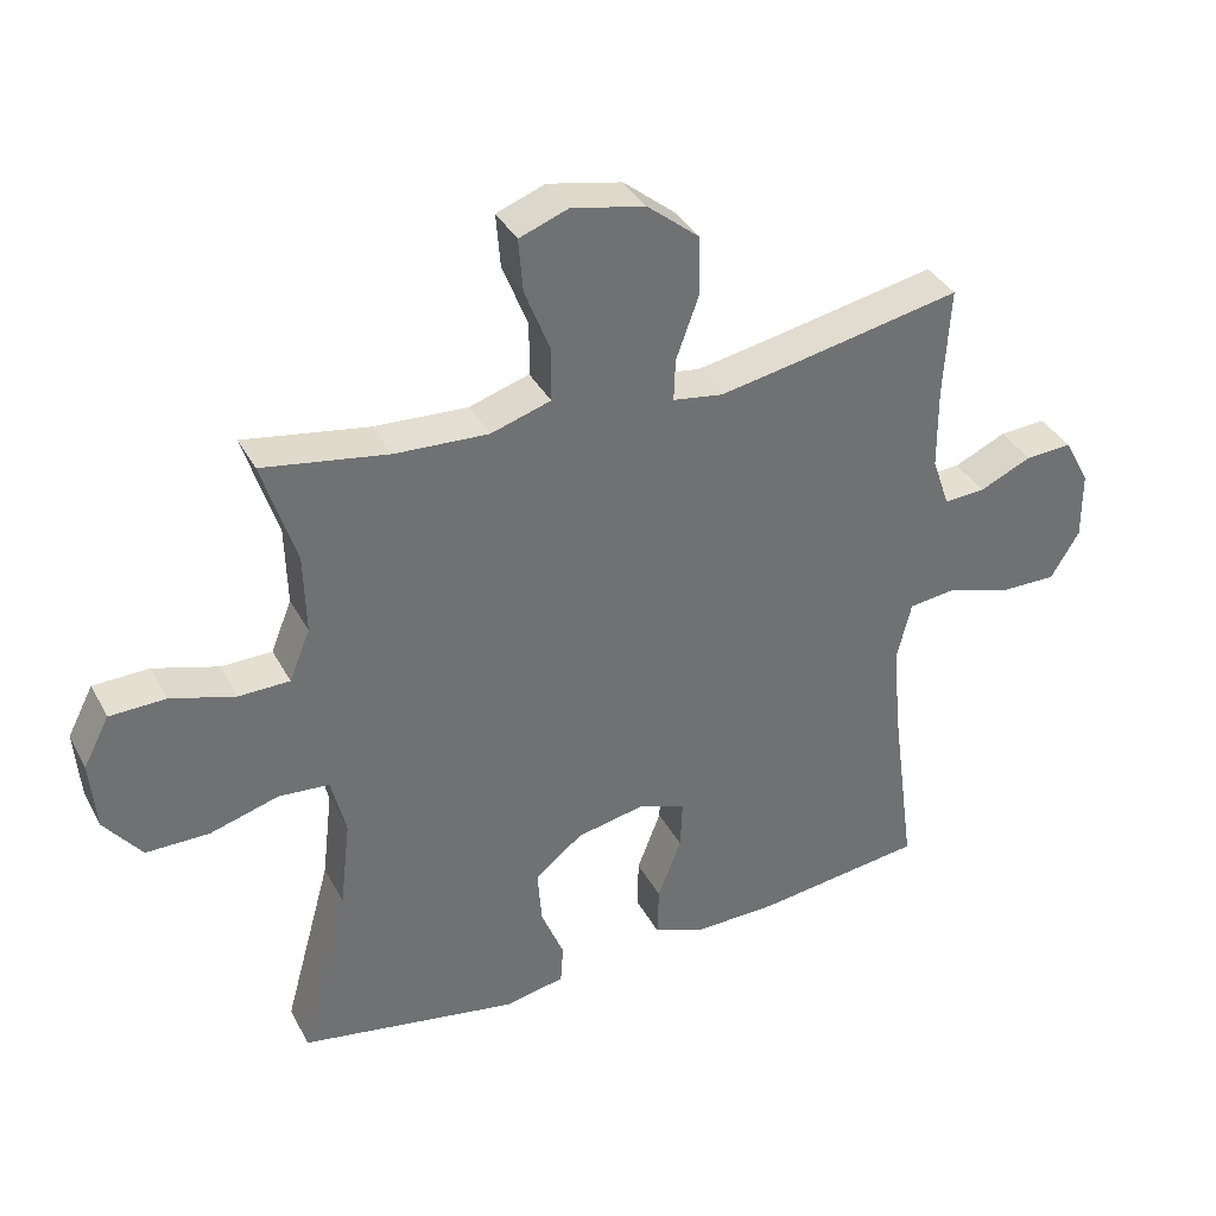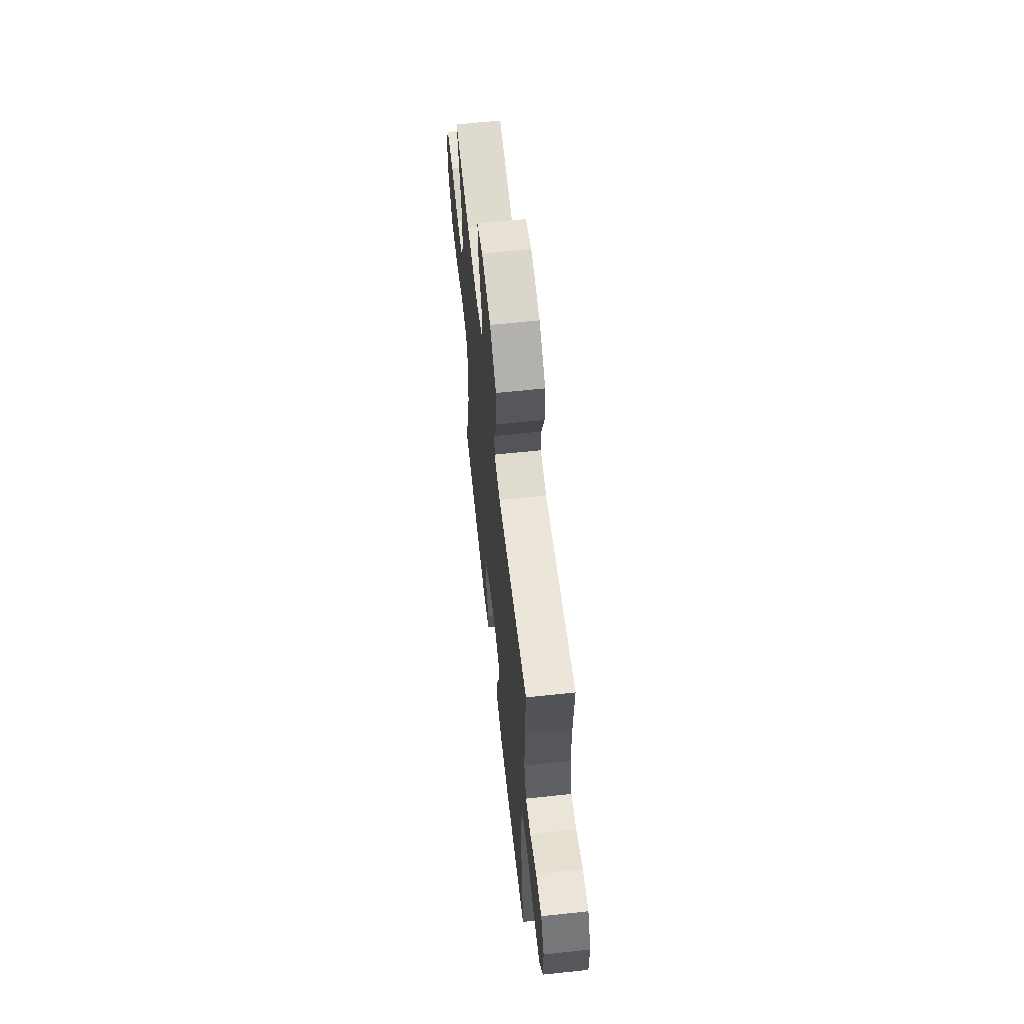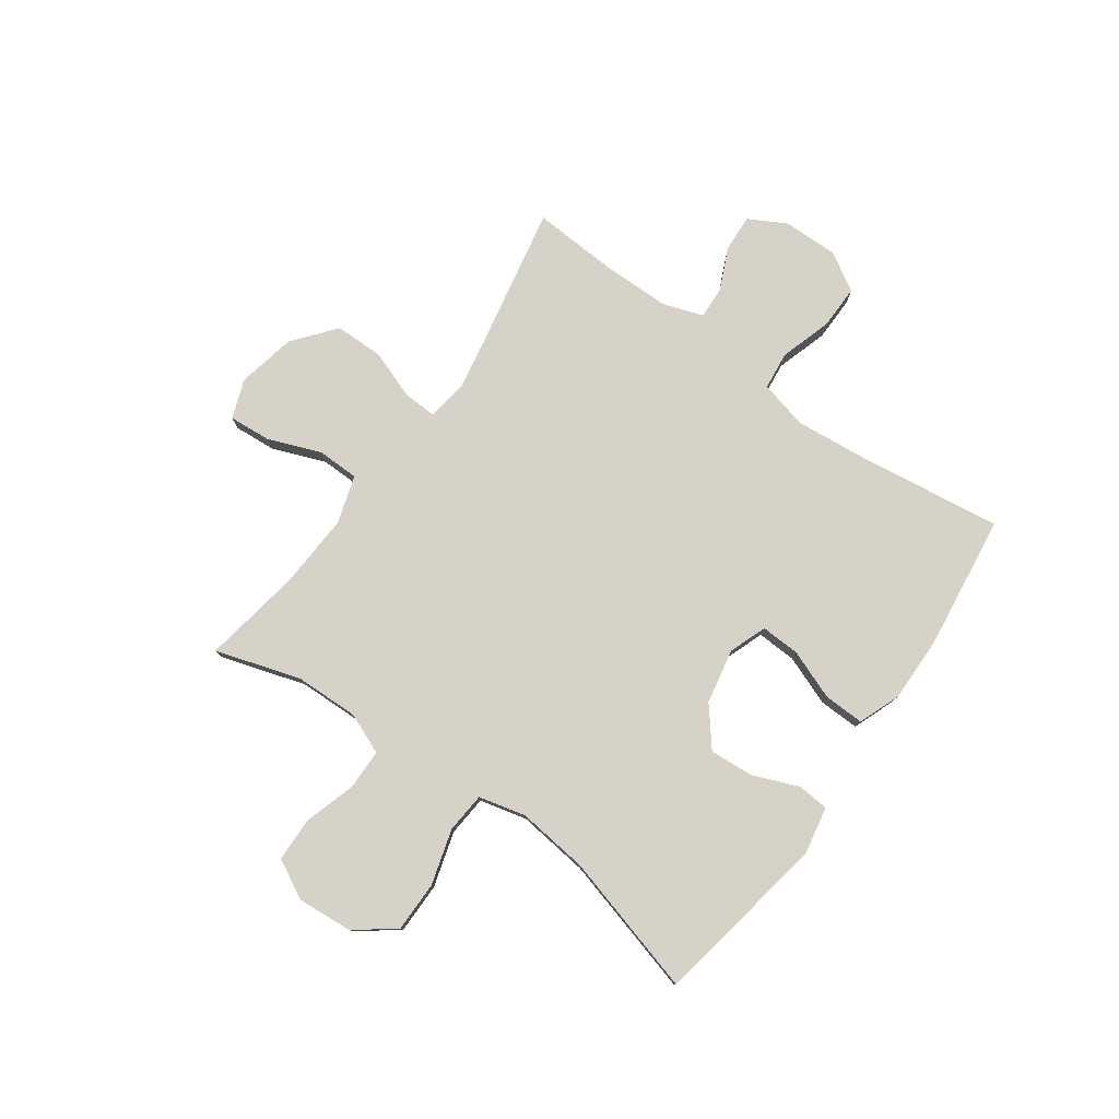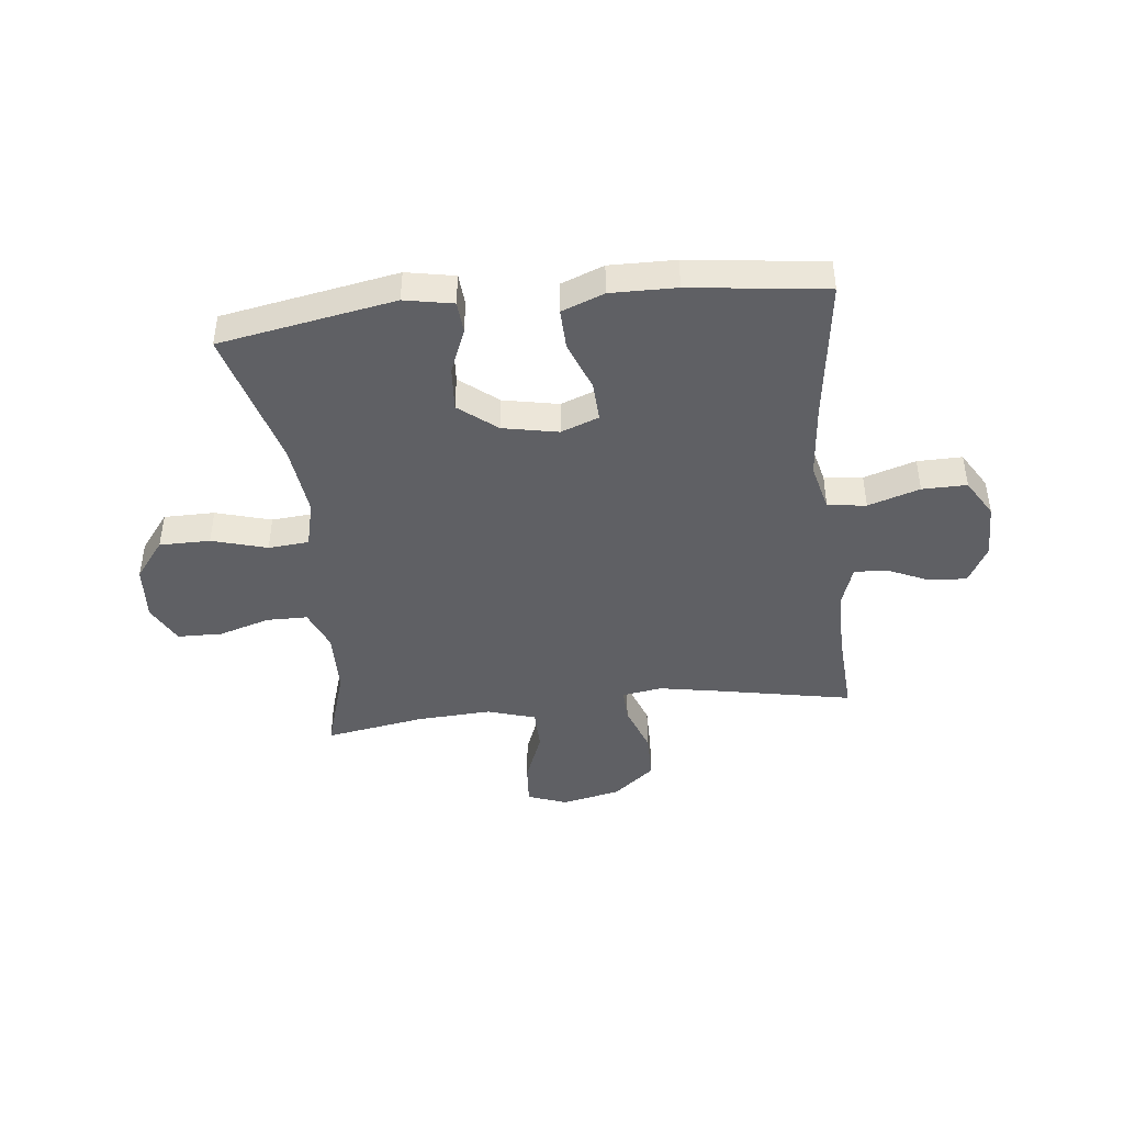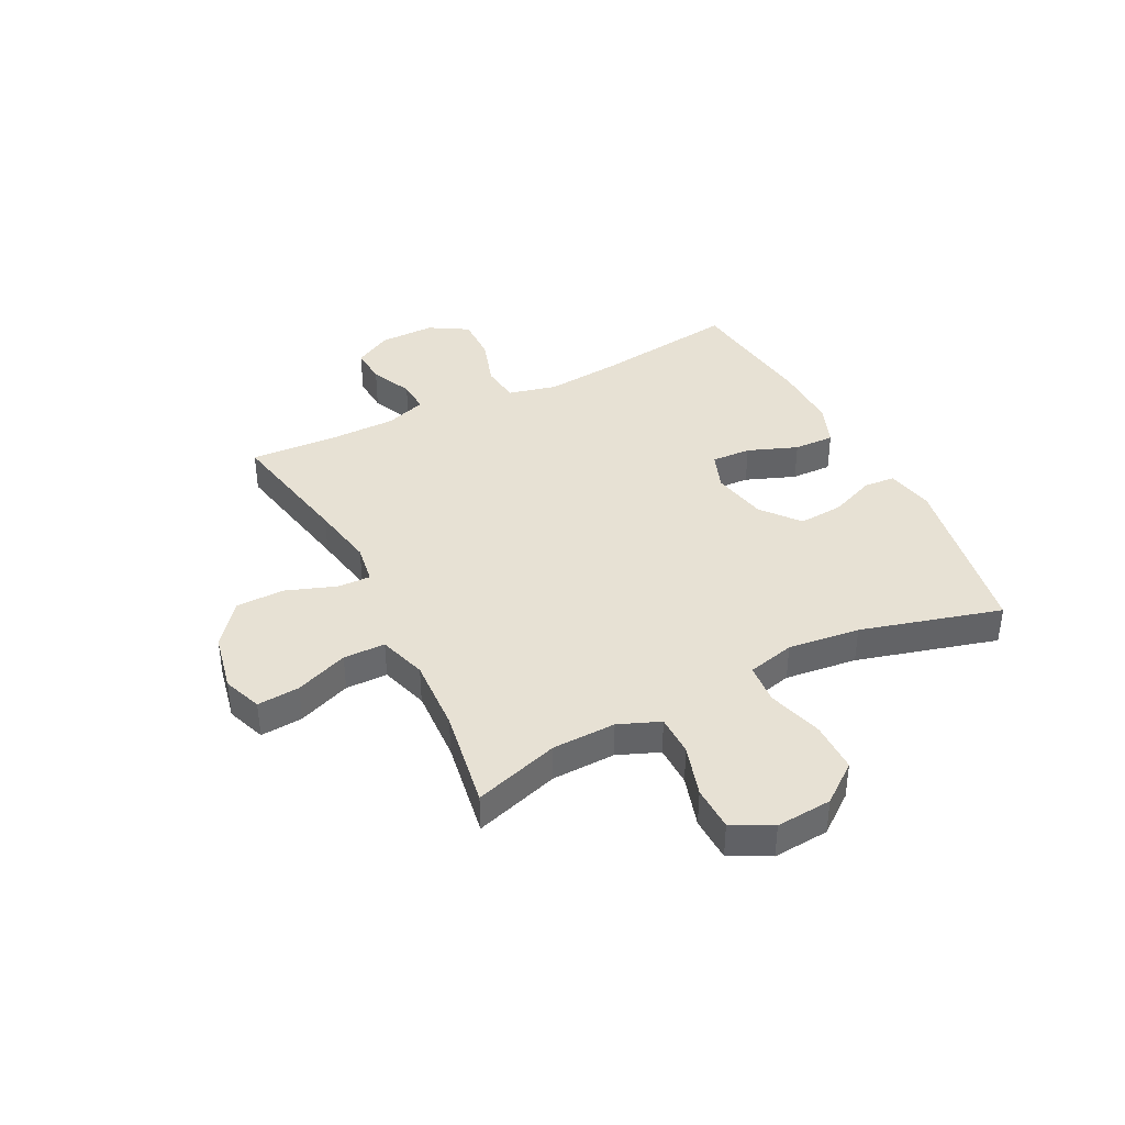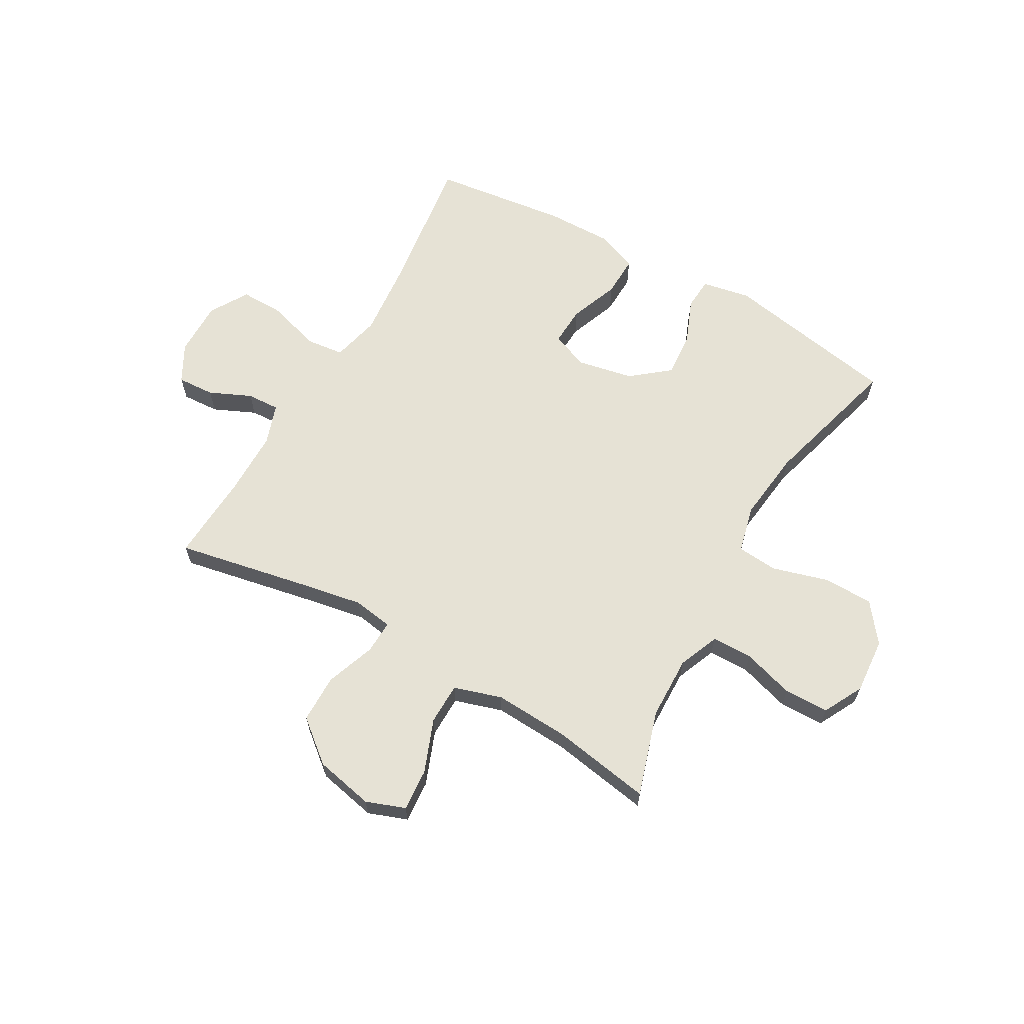
<metadata>
{"format":"obj","ext":"obj","renderer":"f3d","projection":"perspective","resolution":1024,"background":"white","views":[{"elev":36.7,"azim":154.7,"up":"+Z"},{"elev":62.1,"azim":-96.2,"up":"+Z"},{"elev":78.4,"azim":125.6,"up":"+Y"},{"elev":-43.8,"azim":-173.5,"up":"+Y"},{"elev":39.5,"azim":63.2,"up":"+Y"},{"elev":64.0,"azim":29.8,"up":"+Y"}]}
</metadata>
<code>
v 0.5 0.07 0.5
v 0.452 0.07 0.347
v 0.449 0.07 0.233
v 0.479 0.07 0.159
v 0.552 0.07 0.158
v 0.645 0.07 0.186
v 0.725 0.07 0.184
v 0.762 0.07 0.113
v 0.754 0.07 0.013
v 0.7 0.07 -0.057
v 0.609 0.07 -0.057
v 0.51 0.07 -0.028
v 0.437 0.07 -0.034
v 0.416 0.07 -0.119
v 0.431 0.07 -0.248
v 0.5 0.07 -0.5
v 0.185 0.07 -0.556
v 0.098 0.07 -0.539
v 0.094 0.07 -0.482
v 0.127 0.07 -0.401
v 0.133 0.07 -0.321
v 0.065 0.07 -0.266
v -0.034 0.07 -0.246
v -0.102 0.07 -0.271
v -0.099 0.07 -0.342
v -0.065 0.07 -0.431
v -0.063 0.07 -0.504
v -0.139 0.07 -0.533
v -0.257 0.07 -0.531
v -0.5 0.07 -0.5
v -0.465 0.07 -0.242
v -0.452 0.07 -0.109
v -0.473 0.07 -0.022
v -0.542 0.07 -0.014
v -0.635 0.07 -0.043
v -0.715 0.07 -0.044
v -0.756 0.07 0.025
v -0.755 0.07 0.124
v -0.718 0.07 0.192
v -0.651 0.07 0.188
v -0.576 0.07 0.154
v -0.517 0.07 0.151
v -0.492 0.07 0.224
v -0.491 0.07 0.341
v -0.5 0.07 0.5
v -0.262 0.07 0.453
v -0.148 0.07 0.432
v -0.076 0.07 0.443
v -0.078 0.07 0.503
v -0.11 0.07 0.592
v -0.109 0.07 0.679
v -0.034 0.07 0.74
v 0.072 0.07 0.762
v 0.142 0.07 0.736
v 0.136 0.07 0.66
v 0.099 0.07 0.565
v 0.1 0.07 0.49
v 0.186 0.07 0.463
v 0.32 0.07 0.47
v 0.5 0 0.5
v 0.452 0 0.347
v 0.449 0 0.233
v 0.479 0 0.159
v 0.552 0 0.158
v 0.645 0 0.186
v 0.725 0 0.184
v 0.762 0 0.113
v 0.754 0 0.013
v 0.7 0 -0.057
v 0.609 0 -0.057
v 0.51 0 -0.028
v 0.437 0 -0.034
v 0.416 0 -0.119
v 0.431 0 -0.248
v 0.5 0 -0.5
v 0.185 0 -0.556
v 0.098 0 -0.539
v 0.094 0 -0.482
v 0.127 0 -0.401
v 0.133 0 -0.321
v 0.065 0 -0.266
v -0.034 0 -0.246
v -0.102 0 -0.271
v -0.099 0 -0.342
v -0.065 0 -0.431
v -0.063 0 -0.504
v -0.139 0 -0.533
v -0.257 0 -0.531
v -0.5 0 -0.5
v -0.465 0 -0.242
v -0.452 0 -0.109
v -0.473 0 -0.022
v -0.542 0 -0.014
v -0.635 0 -0.043
v -0.715 0 -0.044
v -0.756 0 0.025
v -0.755 0 0.124
v -0.718 0 0.192
v -0.651 0 0.188
v -0.576 0 0.154
v -0.517 0 0.151
v -0.492 0 0.224
v -0.491 0 0.341
v -0.5 0 0.5
v -0.262 0 0.453
v -0.148 0 0.432
v -0.076 0 0.443
v -0.078 0 0.503
v -0.11 0 0.592
v -0.109 0 0.679
v -0.034 0 0.74
v 0.072 0 0.762
v 0.142 0 0.736
v 0.136 0 0.66
v 0.099 0 0.565
v 0.1 0 0.49
v 0.186 0 0.463
v 0.32 0 0.47
f 53 54 55 56
f 53 56 57
f 52 53 57
f 49 50 51 52
f 48 49 52 57
f 44 45 46
f 43 44 46 47
f 42 43 47 48
f 38 39 40 41
f 38 41 42
f 37 38 42
f 34 35 36 37
f 33 34 37 42
f 28 29 30 31
f 28 31 32
f 25 26 27 28
f 24 25 28 32
f 23 24 32 33
f 17 18 19 20
f 15 16 17 20
f 14 15 20 21
f 13 14 21 22
f 9 10 11 12
f 9 12 13
f 8 9 13
f 5 6 7 8
f 4 5 8 13
f 3 4 13 22
f 59 1 2
f 58 59 2 3
f 42 48 57 58
f 23 33 42 58
f 3 22 23 58
f 115 114 113 112
f 116 115 112
f 116 112 111
f 111 110 109 108
f 116 111 108 107
f 105 104 103
f 106 105 103 102
f 107 106 102 101
f 100 99 98 97
f 101 100 97
f 101 97 96
f 96 95 94 93
f 101 96 93 92
f 90 89 88 87
f 91 90 87
f 87 86 85 84
f 91 87 84 83
f 92 91 83 82
f 79 78 77 76
f 79 76 75 74
f 80 79 74 73
f 81 80 73 72
f 71 70 69 68
f 72 71 68
f 72 68 67
f 67 66 65 64
f 72 67 64 63
f 81 72 63 62
f 61 60 118
f 62 61 118 117
f 117 116 107 101
f 117 101 92 82
f 117 82 81 62
f 1 60 61 2
f 2 61 62 3
f 3 62 63 4
f 4 63 64 5
f 5 64 65 6
f 6 65 66 7
f 7 66 67 8
f 8 67 68 9
f 9 68 69 10
f 10 69 70 11
f 11 70 71 12
f 12 71 72 13
f 13 72 73 14
f 14 73 74 15
f 15 74 75 16
f 16 75 76 17
f 17 76 77 18
f 18 77 78 19
f 19 78 79 20
f 20 79 80 21
f 21 80 81 22
f 22 81 82 23
f 23 82 83 24
f 24 83 84 25
f 25 84 85 26
f 26 85 86 27
f 27 86 87 28
f 28 87 88 29
f 29 88 89 30
f 30 89 90 31
f 31 90 91 32
f 32 91 92 33
f 33 92 93 34
f 34 93 94 35
f 35 94 95 36
f 36 95 96 37
f 37 96 97 38
f 38 97 98 39
f 39 98 99 40
f 40 99 100 41
f 41 100 101 42
f 42 101 102 43
f 43 102 103 44
f 44 103 104 45
f 45 104 105 46
f 46 105 106 47
f 47 106 107 48
f 48 107 108 49
f 49 108 109 50
f 50 109 110 51
f 51 110 111 52
f 52 111 112 53
f 53 112 113 54
f 54 113 114 55
f 55 114 115 56
f 56 115 116 57
f 57 116 117 58
f 58 117 118 59
f 59 118 60 1

</code>
